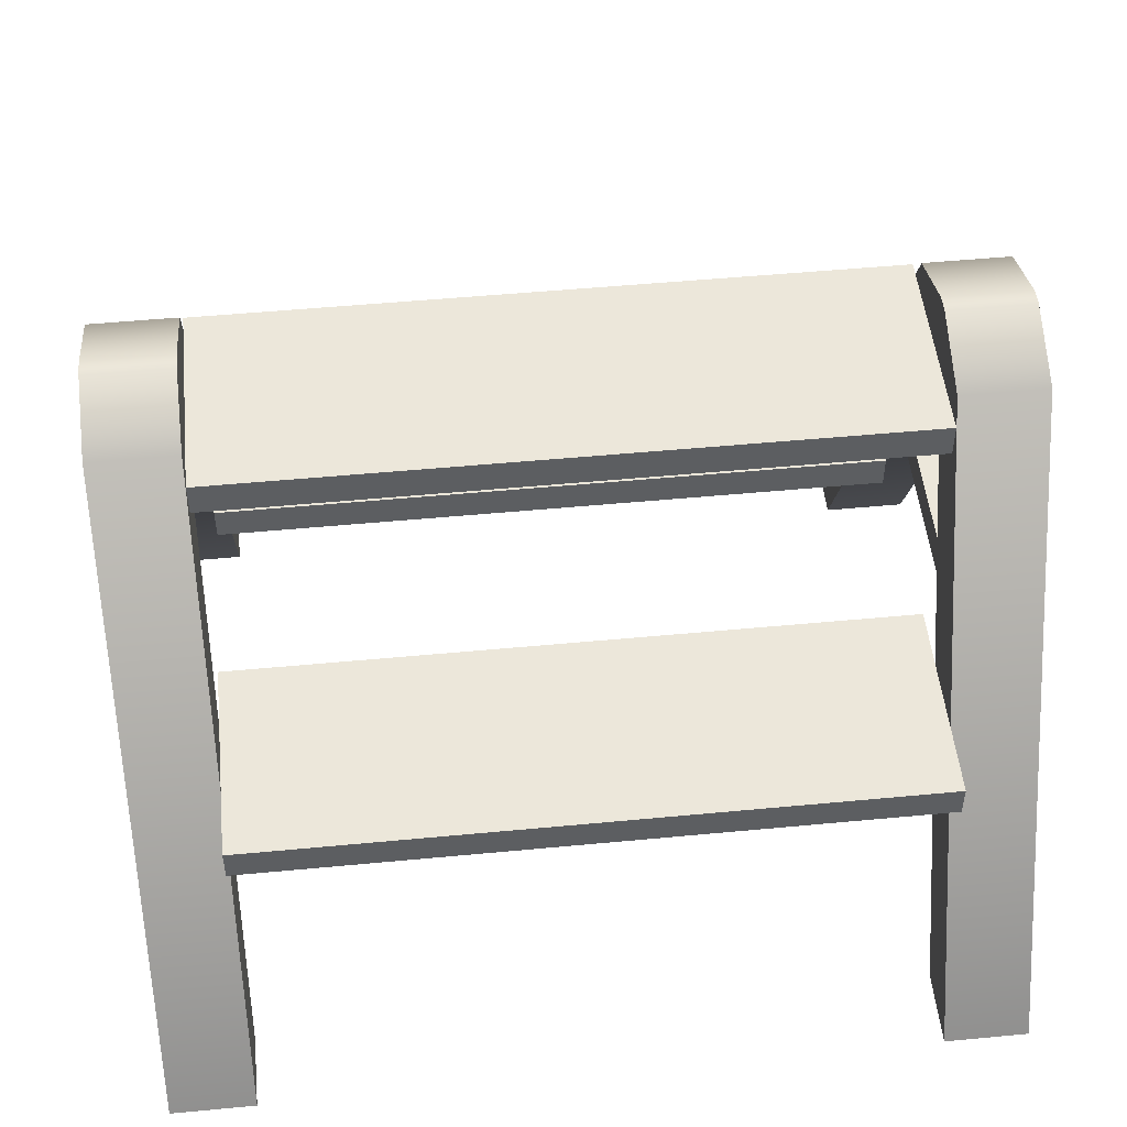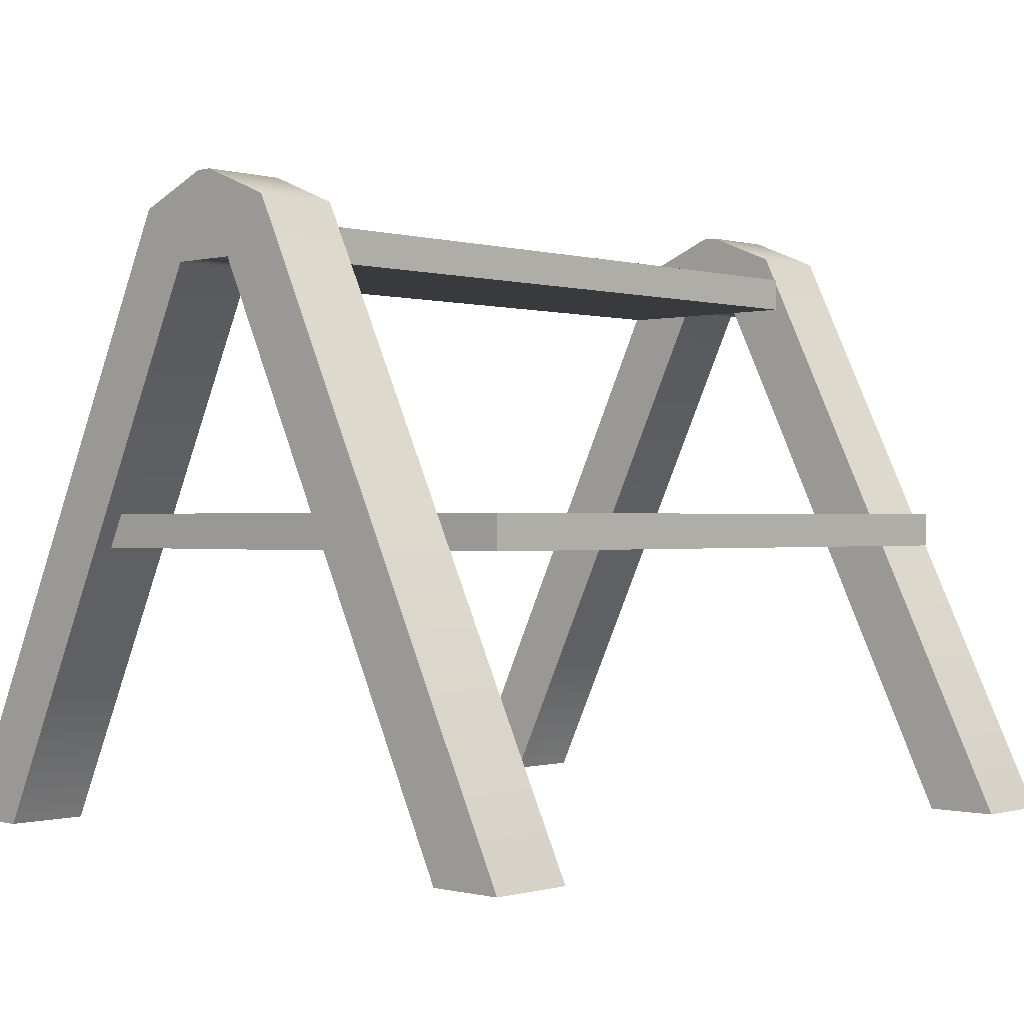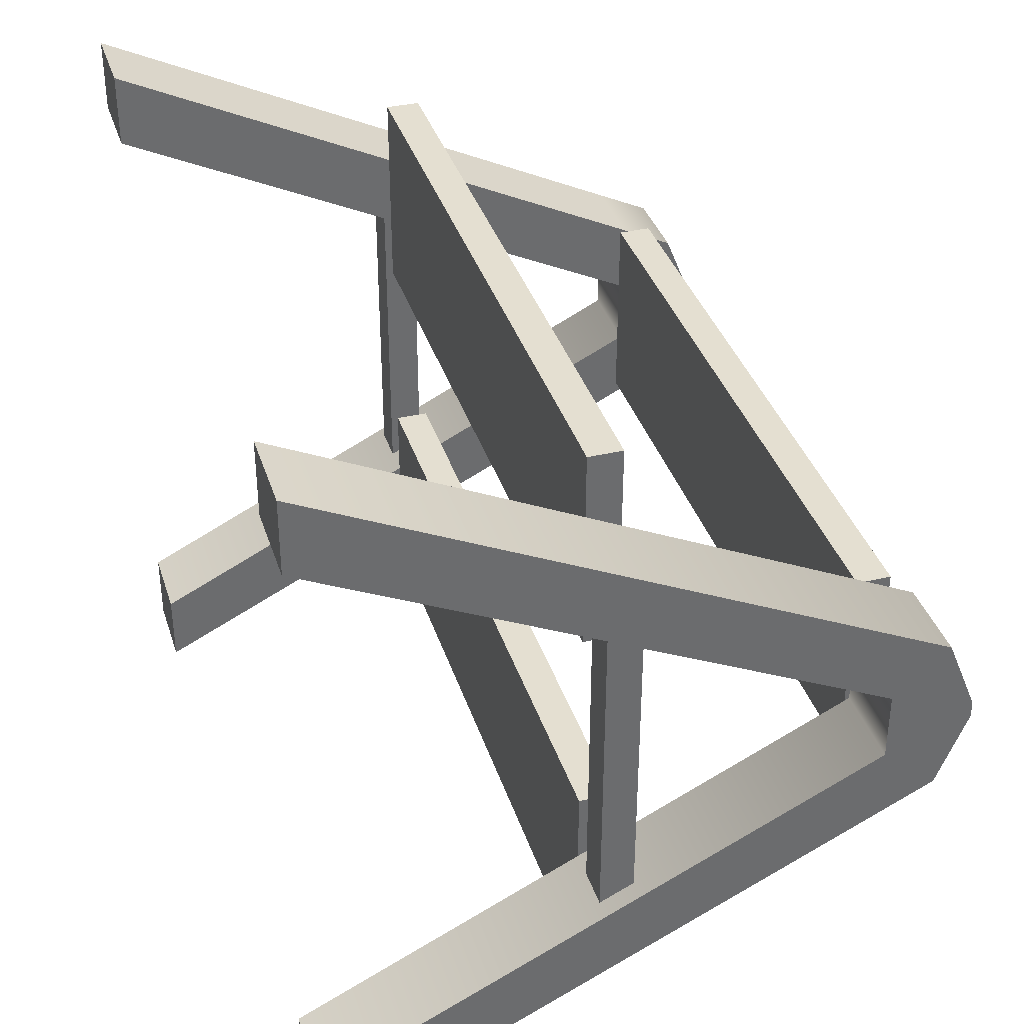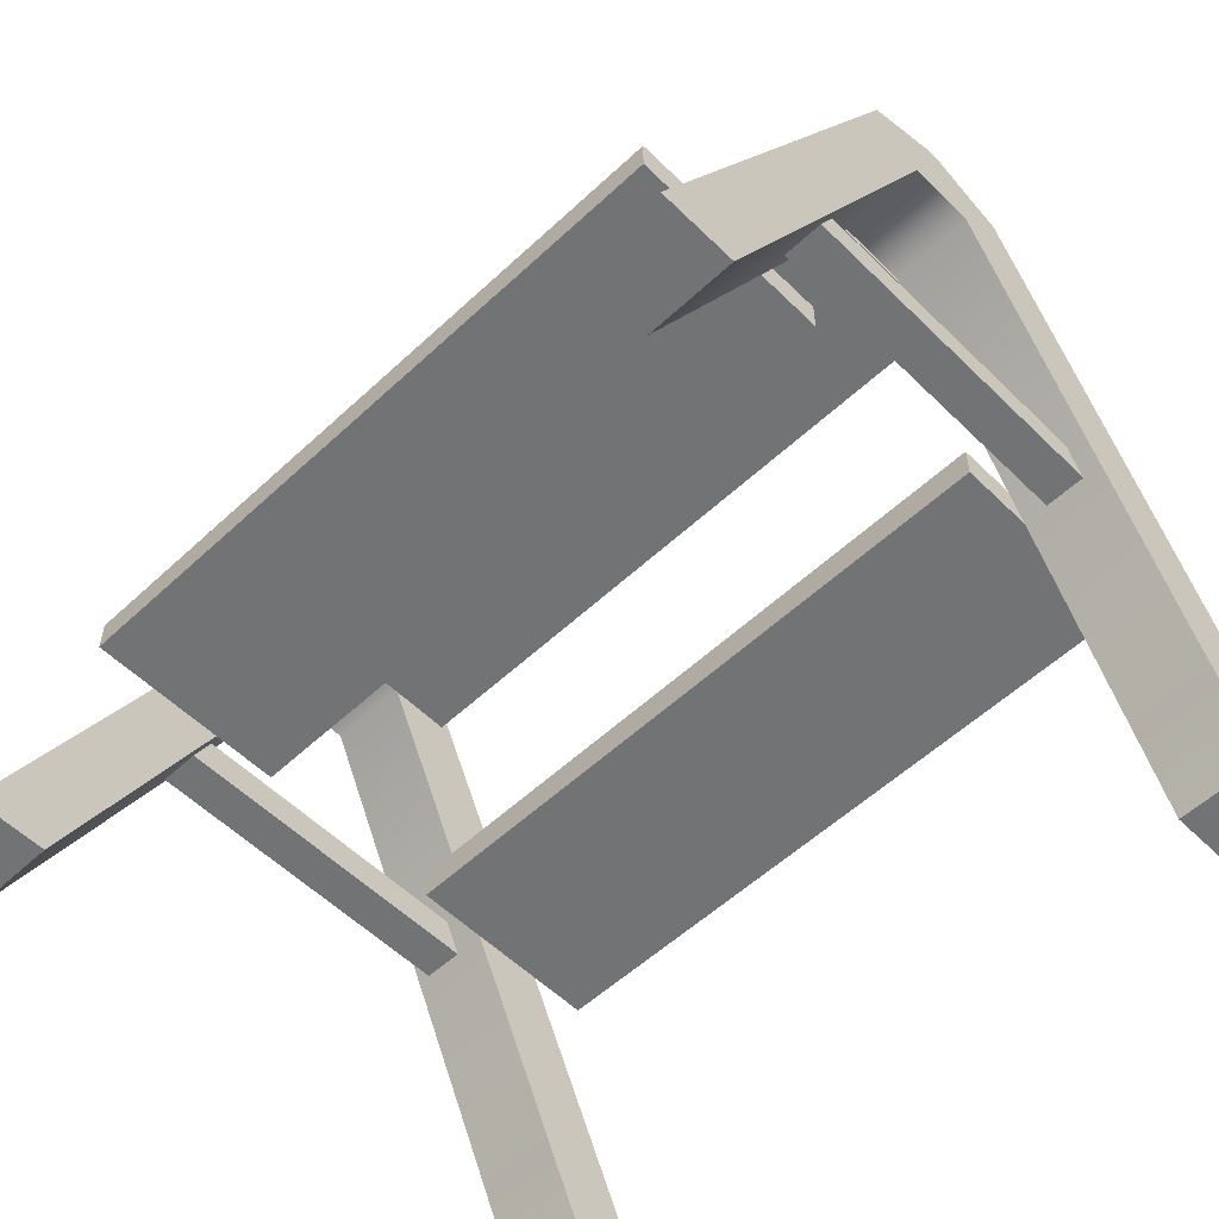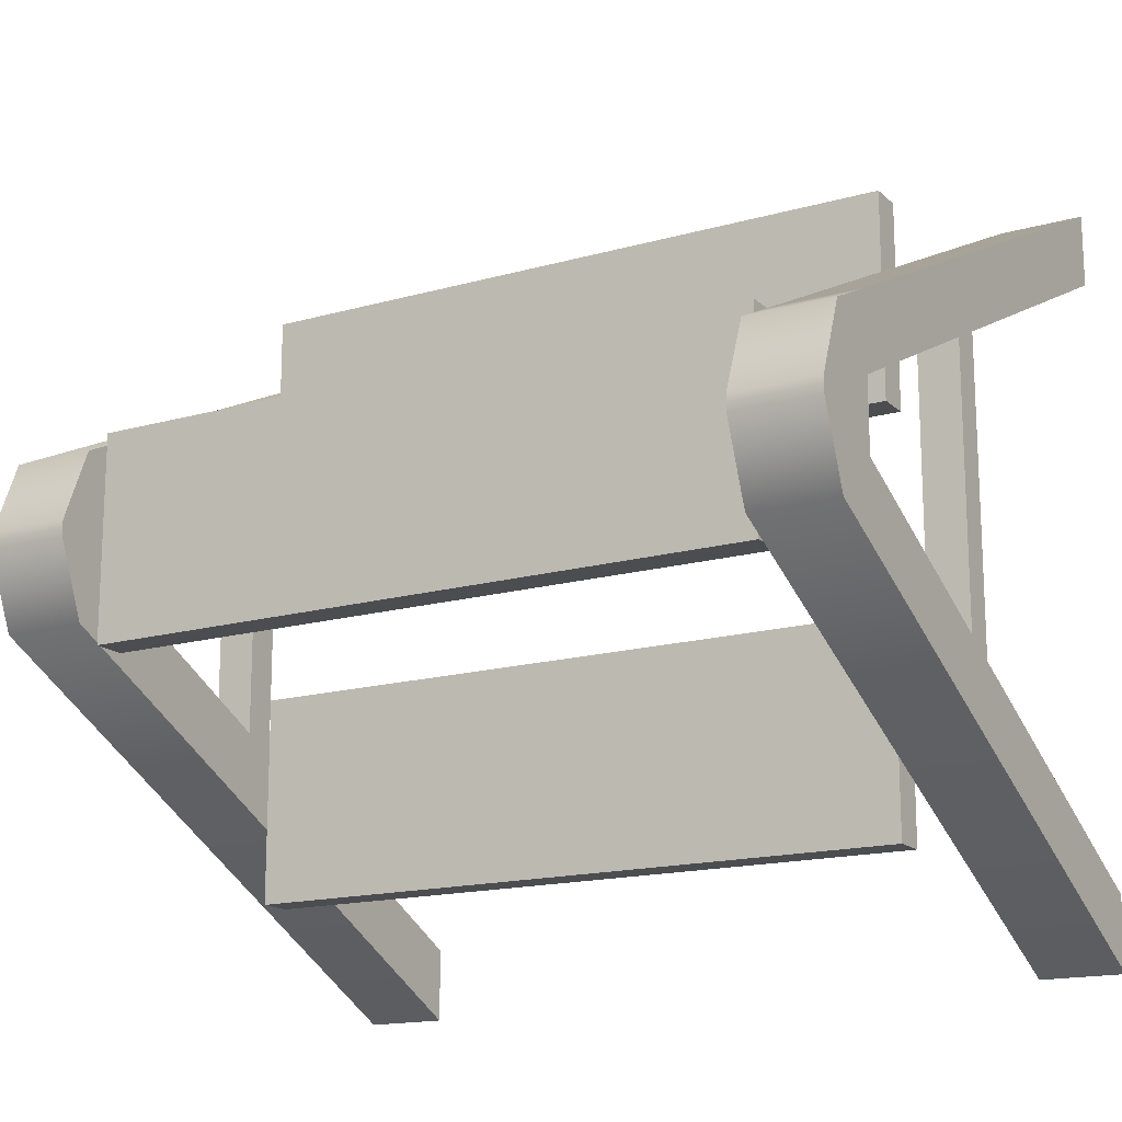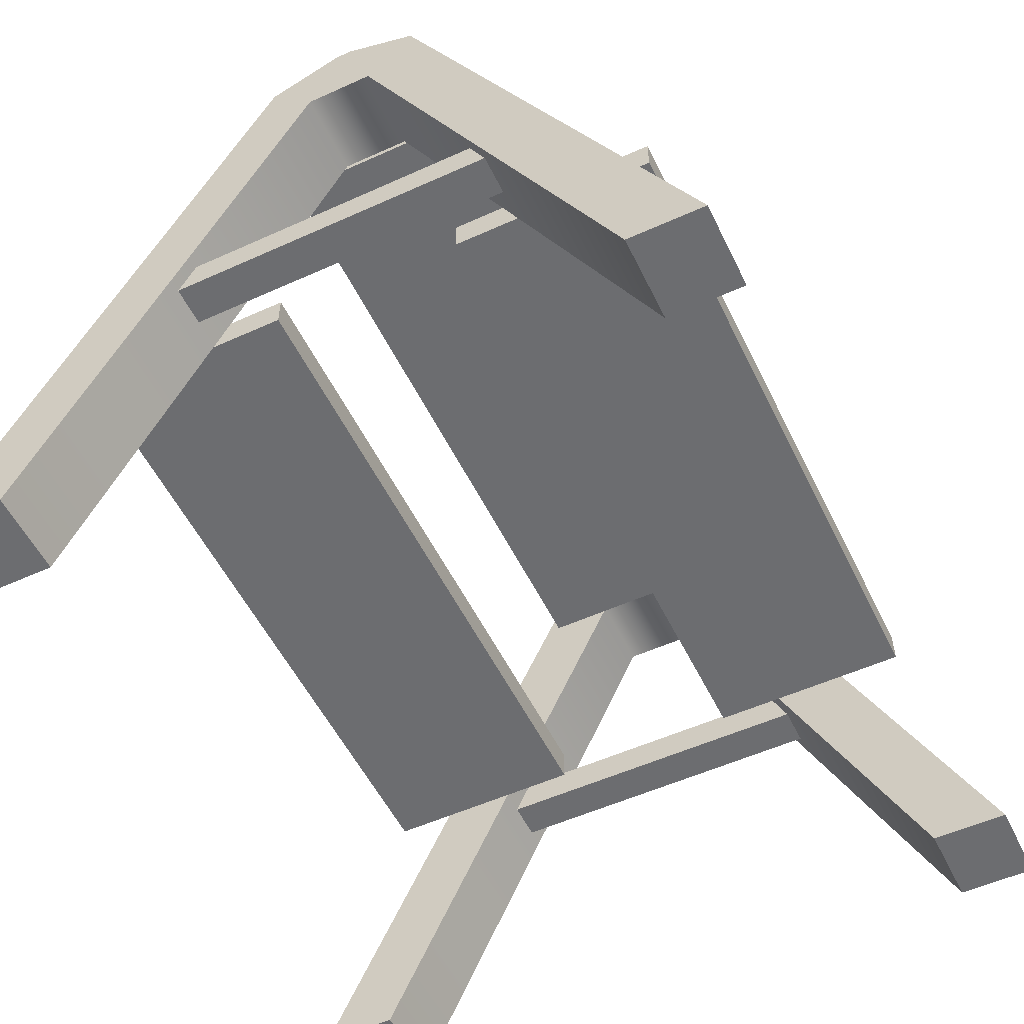
<metadata>
{"format":"obj","ext":"obj","renderer":"f3d","projection":"perspective","resolution":1024,"background":"white","views":[{"elev":50.9,"azim":174.1,"up":"+Y"},{"elev":-0.2,"azim":133.4,"up":"+Y"},{"elev":36.7,"azim":73.0,"up":"+Z"},{"elev":-55.7,"azim":44.3,"up":"+Y"},{"elev":-16.2,"azim":-149.8,"up":"+Z"},{"elev":-54.0,"azim":-64.3,"up":"+Y"}]}
</metadata>
<code>
v  -50.97 64.05 33.76
v  -50.97 64.05 42.95
v  -50.97 70.76 39.67
v  -50.97 74.47 30.48
v  -50.97 74.47 28.49
v  -40.57 74.47 30.48
v  -40.57 74.47 28.49
v  -40.57 64.05 42.95
v  -40.57 64.05 33.76
v  -40.57 70.76 39.67
v  -50.97 -4.619 76.49
v  -50.97 -4.619 67.3
v  -40.57 -4.619 67.3
v  -40.57 -4.619 76.49
v  -40.57 70.76 19.3
v  -40.57 64.05 25.21
v  -50.97 64.05 25.21
v  -50.97 70.76 19.3
v  -40.57 -4.619 -17.52
v  -40.57 -4.619 -8.328
v  -50.97 -4.619 -8.328
v  -50.97 -4.619 -17.52
v  42.47 70.76 39.67
v  42.47 74.47 30.48
v  42.47 64.05 33.76
v  42.47 74.47 28.49
v  52.88 74.47 30.48
v  52.88 74.47 28.49
v  52.88 64.05 33.76
v  52.88 70.76 39.67
v  42.47 -4.619 76.49
v  42.47 -4.619 67.3
v  52.88 -4.619 67.3
v  52.88 -4.619 76.49
v  52.88 70.76 19.3
v  52.88 64.05 25.21
v  42.47 64.05 25.21
v  42.47 70.76 19.3
v  52.88 -4.619 -17.52
v  52.88 -4.619 -8.328
v  42.47 -4.619 -8.328
v  42.47 -4.619 -17.52
v  -40.47 63.51 42.67
v  -40.47 67.67 42.67
v  -40.47 67.67 17.42
v  -40.47 63.51 17.42
v  42.42 67.67 17.42
v  42.42 63.51 17.42
v  42.42 67.67 42.67
v  42.42 63.51 42.67
v  -40.47 30.48 67.2
v  -40.47 34.64 67.2
v  -40.47 34.64 41.95
v  -40.47 30.48 41.95
v  42.42 34.64 41.95
v  42.42 30.48 41.95
v  42.42 34.64 67.2
v  42.42 30.48 67.2
v  -40.47 30.48 17.73
v  -40.47 34.64 17.73
v  -40.47 34.64 -7.523
v  -40.47 30.48 -7.523
v  42.42 34.64 -7.523
v  42.42 30.48 -7.523
v  42.42 34.64 17.73
v  42.42 30.48 17.73
v  -49.33 30.48 50.96
v  -49.33 34.64 50.96
v  -49.33 34.64 8.245
v  -49.33 30.48 8.245
v  -44.37 30.48 8.245
v  -44.37 34.64 8.245
v  -44.37 34.64 50.96
v  -44.37 30.48 50.96
v  45.56 30.48 50.96
v  45.56 34.64 50.96
v  45.56 34.64 8.245
v  45.56 30.48 8.245
v  50.52 30.48 8.245
v  50.52 34.64 8.245
v  50.52 34.64 50.96
v  50.52 30.48 50.96
g legs_legs
f 1 2 3
f 3 4 1
f 5 4 6
f 6 7 5
f 8 9 6
f 6 10 8
f 2 8 10
f 10 3 2
f 11 12 13
f 13 14 11
f 10 6 4
f 4 3 10
f 11 14 8
f 8 2 11
f 14 13 9
f 9 8 14
f 13 12 1
f 1 9 13
f 12 11 2
f 2 1 12
f 15 7 16
f 6 9 16
f 16 7 6
f 17 5 18
f 19 20 21
f 21 22 19
f 18 5 7
f 7 15 18
f 19 22 18
f 18 15 19
f 22 21 17
f 17 18 22
f 21 20 16
f 16 17 21
f 20 19 15
f 15 16 20
f 17 1 4
f 4 5 17
f 9 1 17
f 17 16 9
f 23 24 25
f 26 24 27
f 27 28 26
f 29 27 30
f 31 32 33
f 33 34 31
f 30 27 24
f 24 23 30
f 31 34 30
f 30 23 31
f 34 33 29
f 29 30 34
f 33 32 25
f 25 29 33
f 32 31 23
f 23 25 32
f 35 28 36
f 27 29 36
f 36 28 27
f 37 26 38
f 39 40 41
f 41 42 39
f 38 26 28
f 28 35 38
f 39 42 38
f 38 35 39
f 42 41 37
f 37 38 42
f 41 40 36
f 36 37 41
f 40 39 35
f 35 36 40
f 37 25 24
f 24 26 37
f 29 25 37
f 37 36 29
g steps_steps
f 43 44 45
f 45 46 43
f 46 45 47
f 47 48 46
f 48 47 49
f 49 50 48
f 50 49 44
f 44 43 50
f 47 45 44
f 44 49 47
f 46 48 50
f 50 43 46
f 51 52 53
f 53 54 51
f 54 53 55
f 55 56 54
f 56 55 57
f 57 58 56
f 58 57 52
f 52 51 58
f 55 53 52
f 52 57 55
f 54 56 58
f 58 51 54
f 59 60 61
f 61 62 59
f 62 61 63
f 63 64 62
f 64 63 65
f 65 66 64
f 66 65 60
f 60 59 66
f 63 61 60
f 60 65 63
f 62 64 66
f 66 59 62
g rails_rails
f 67 68 69
f 69 70 67
f 71 72 73
f 73 74 71
f 72 69 68
f 68 73 72
f 70 71 74
f 74 67 70
f 75 76 77
f 77 78 75
f 79 80 81
f 81 82 79
f 80 77 76
f 76 81 80
f 78 79 82
f 82 75 78

</code>
